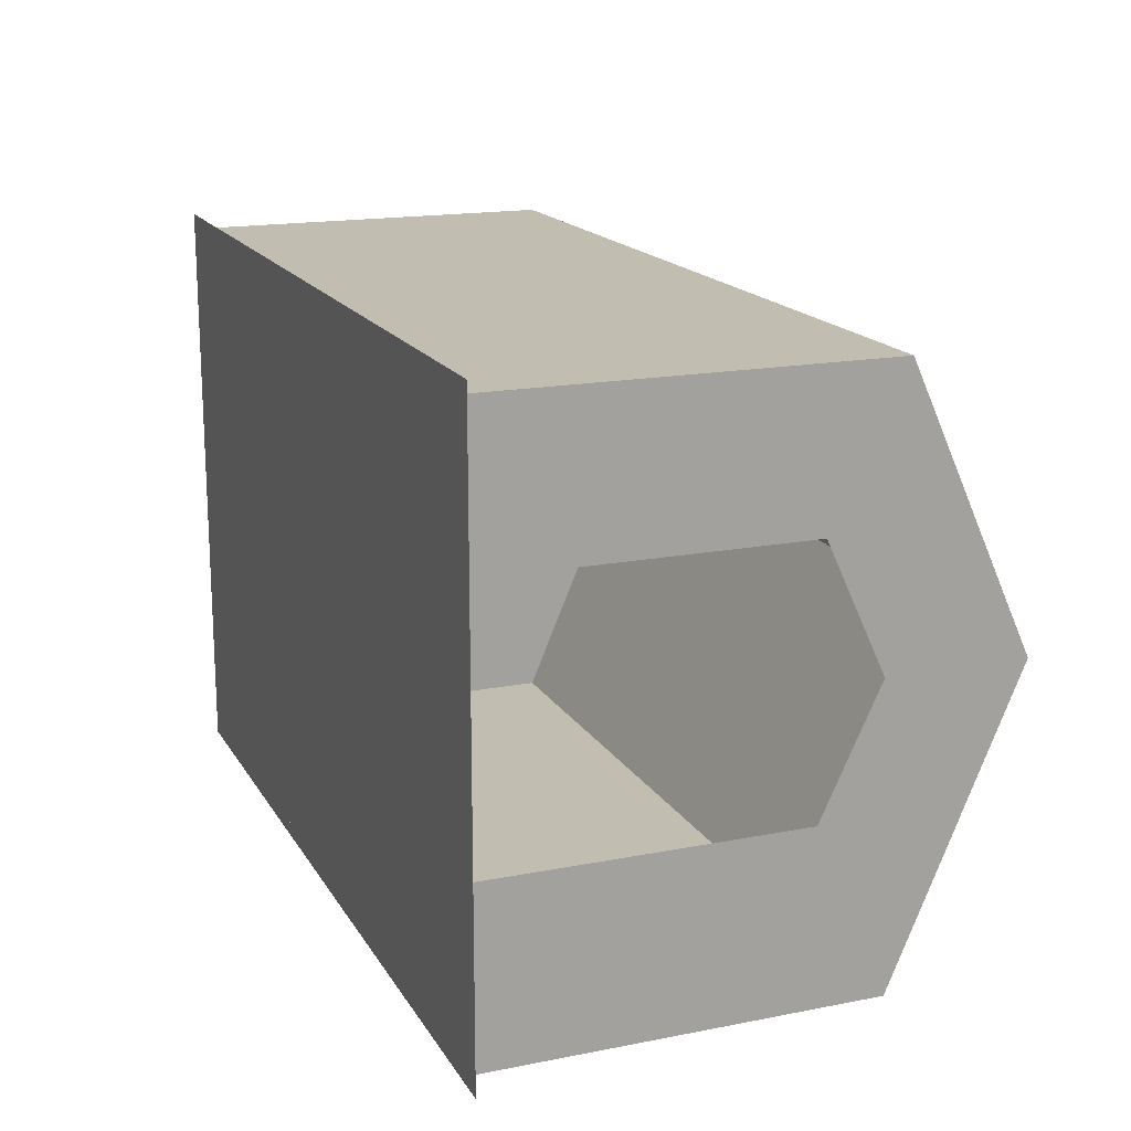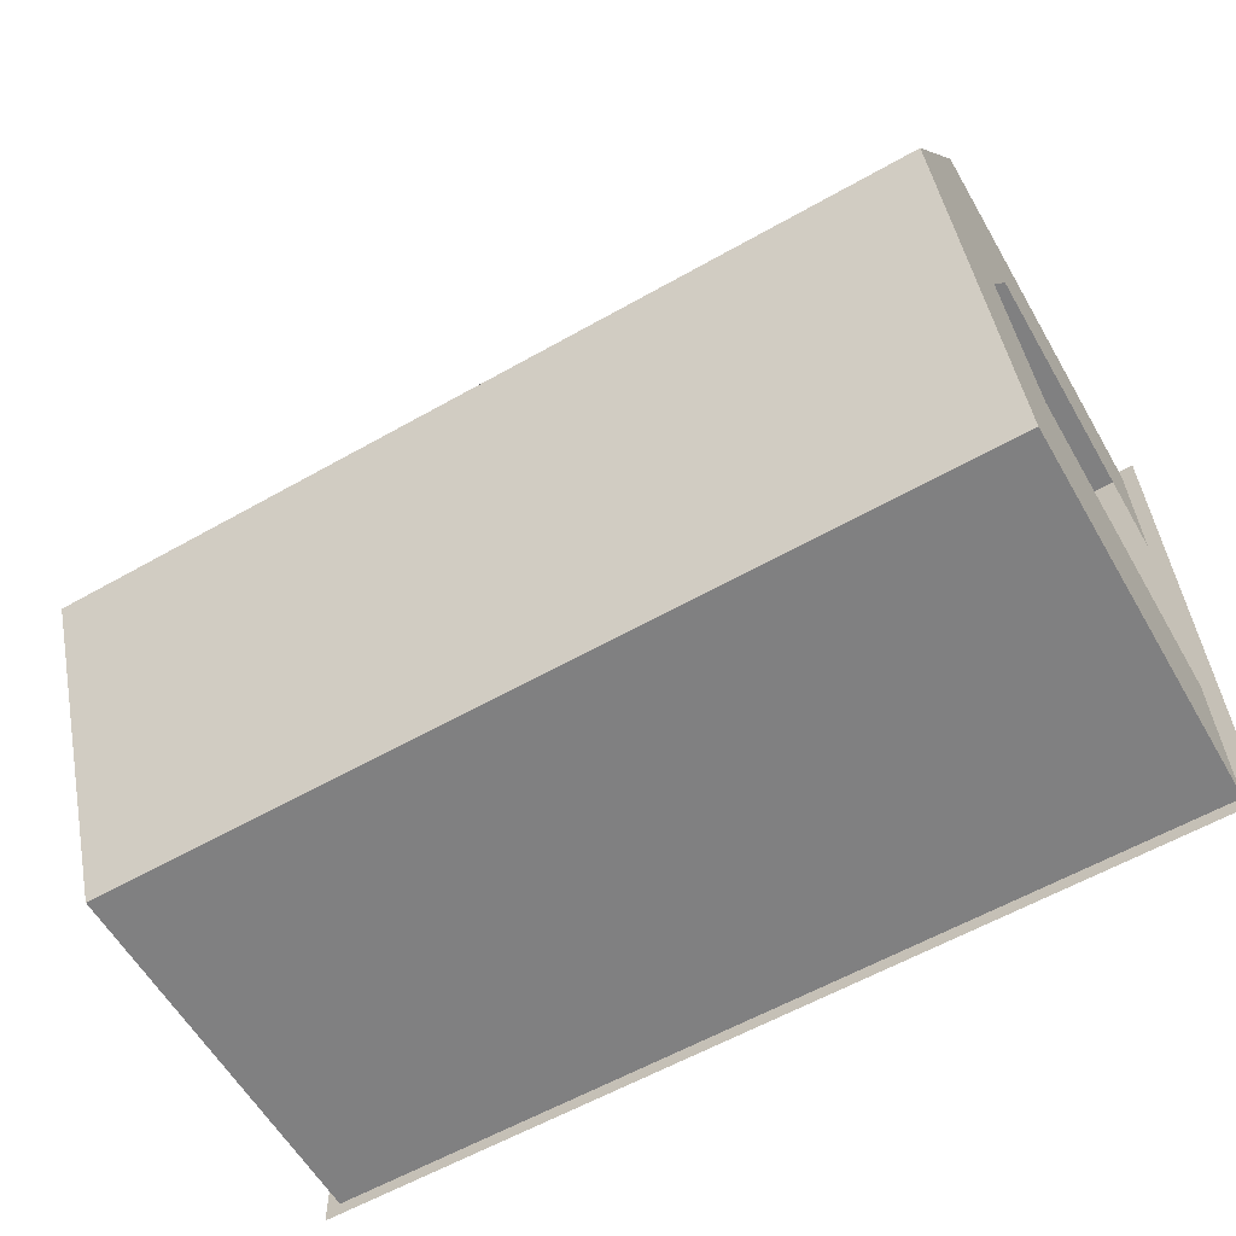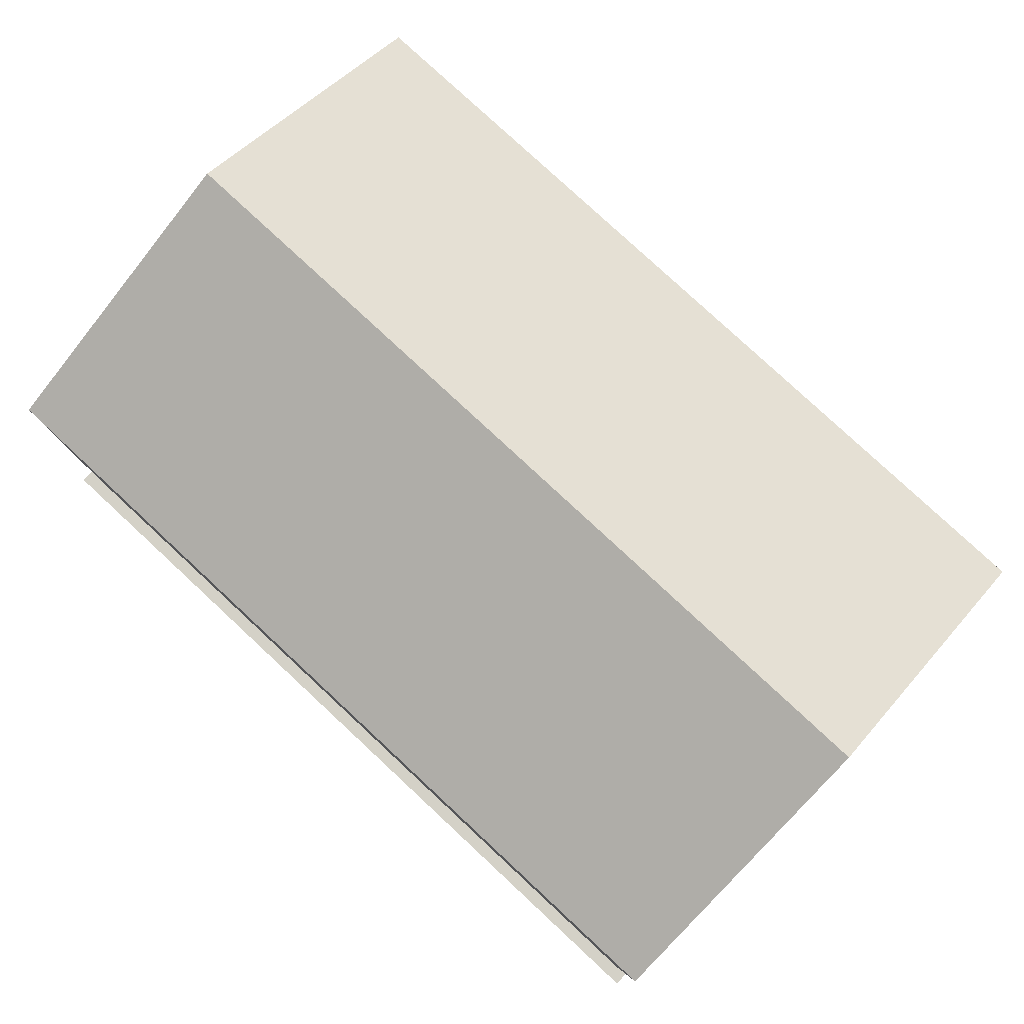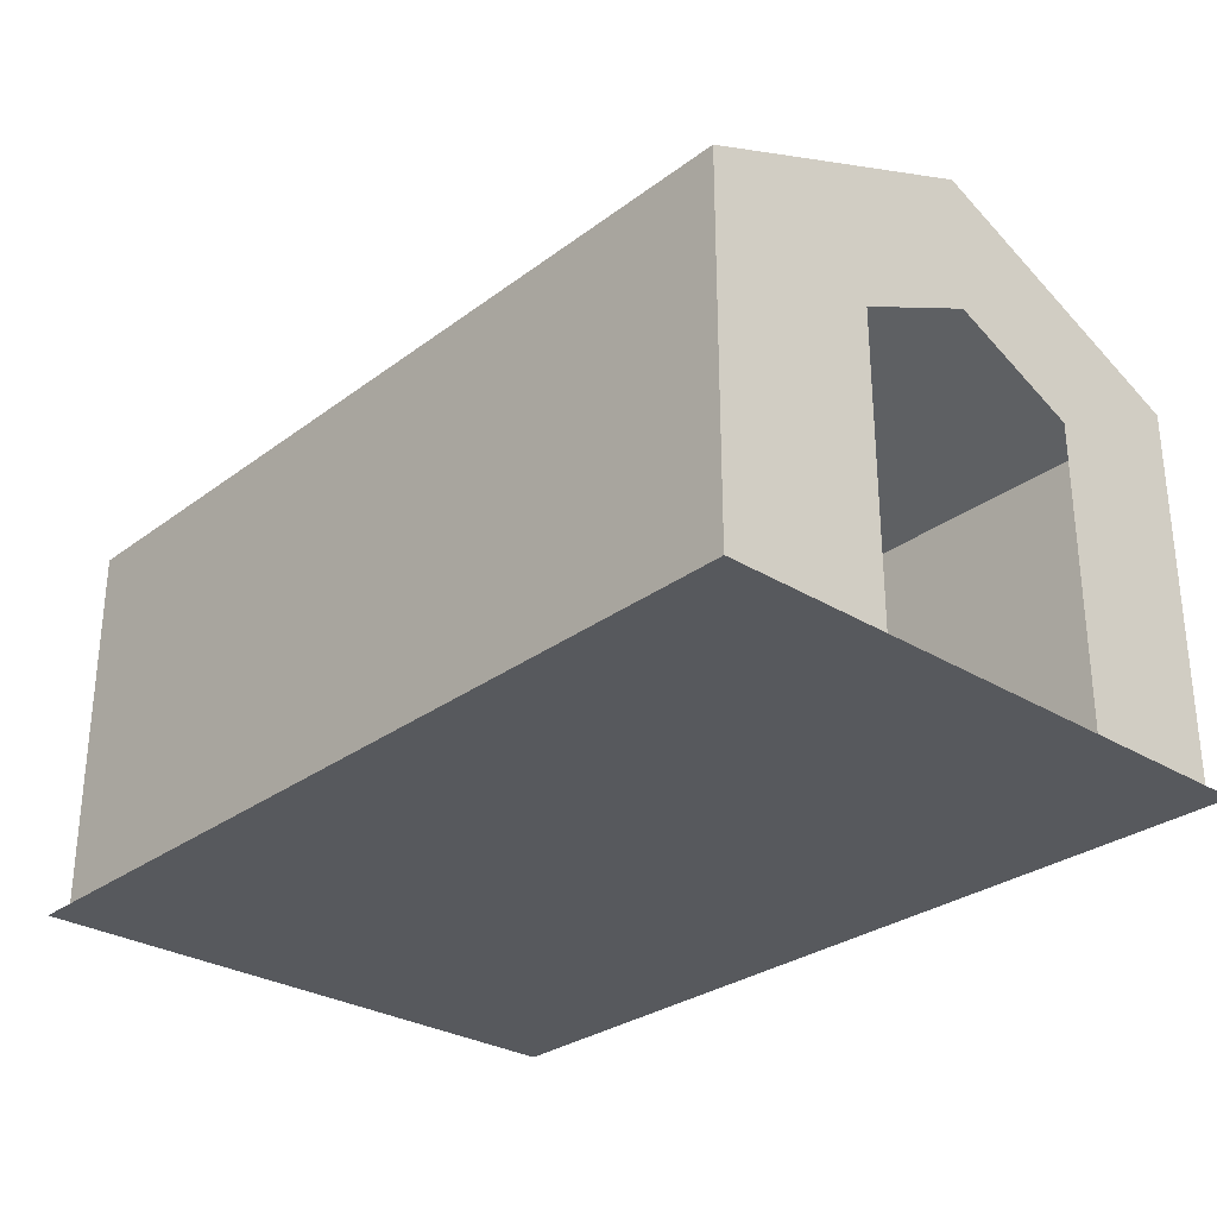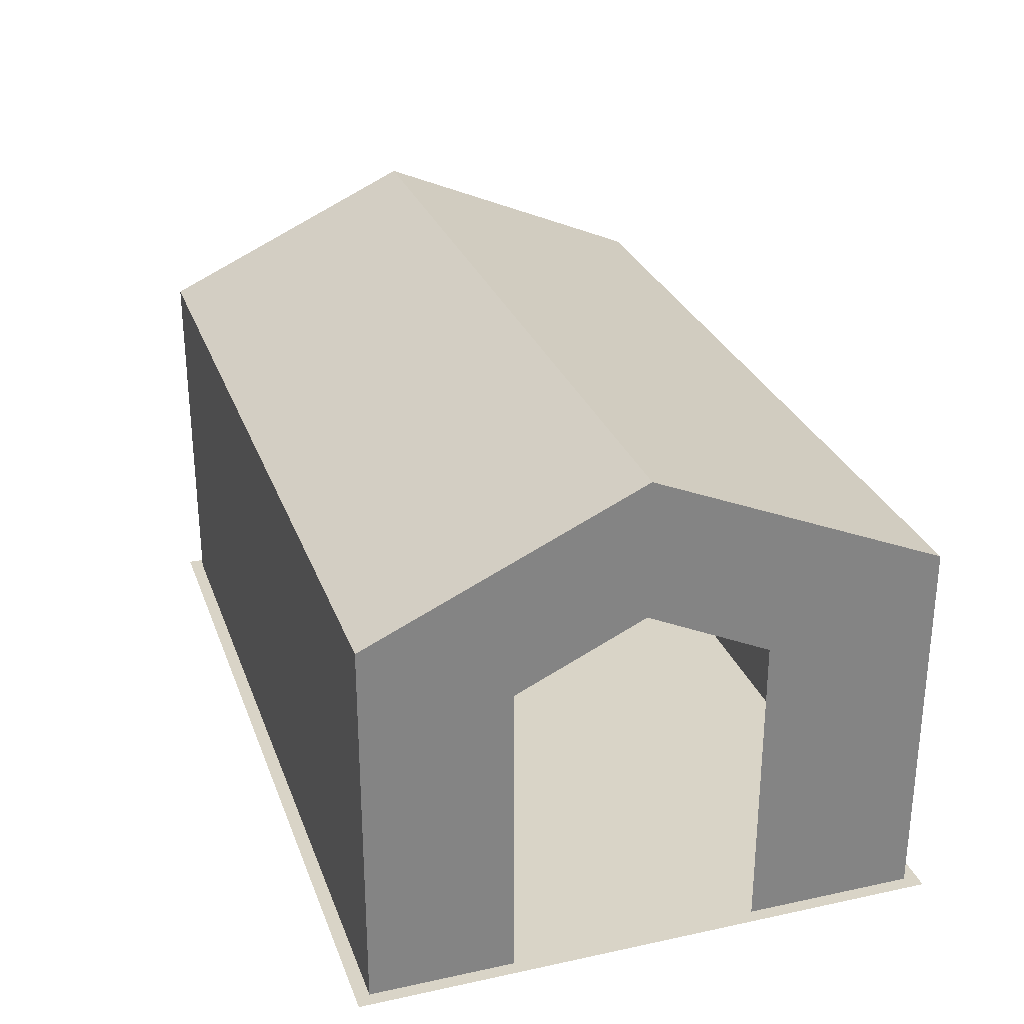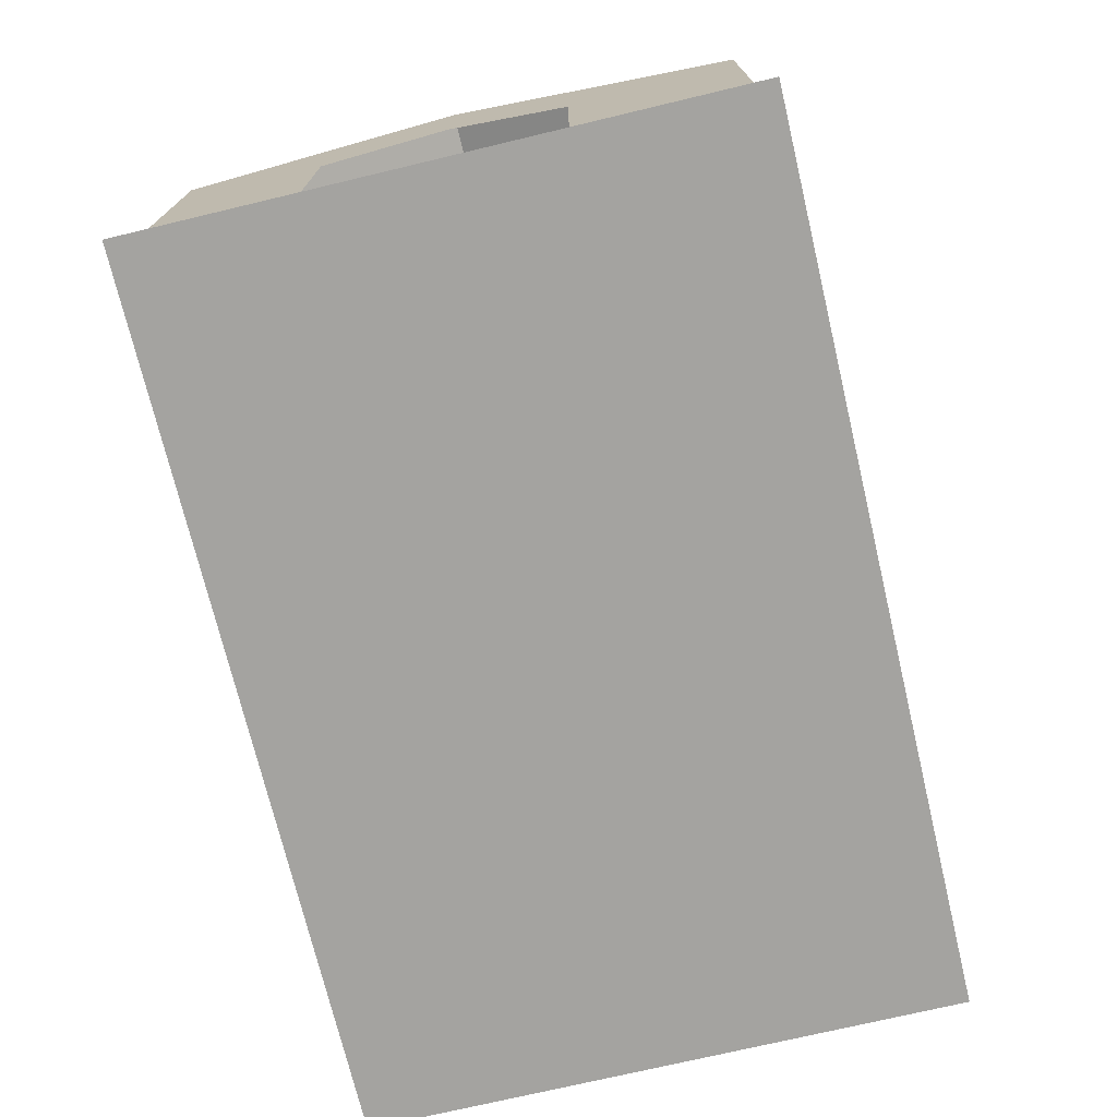
<metadata>
{"format":"obj","ext":"obj","renderer":"f3d","projection":"perspective","resolution":1024,"background":"white","views":[{"elev":16.9,"azim":-111.5,"up":"+Y"},{"elev":-60.0,"azim":30.1,"up":"+Y"},{"elev":79.8,"azim":42.9,"up":"+Z"},{"elev":-29.2,"azim":47.7,"up":"+Z"},{"elev":28.4,"azim":-108.0,"up":"+Z"},{"elev":-72.9,"azim":-76.6,"up":"+Z"}]}
</metadata>
<code>
g royale_tent_inner_mesh_lod0
v 2.6 1.906 2.678
v 2.906 1.906 2.678
v 2.906 1.906 0.1
v 2.6 1.906 0.1
v -2.6 1.906 2.678
v -2.6 1.906 0.1
v -2.906 1.906 2.678
v -2.906 1.906 0.1
v 2.906 -1.7 2.577
v 2.906 -1.906 2.663
v 2.906 -1.906 0.1
v 2.906 -1.7 0.1
v 2.906 0.07755 3.513
v 2.906 0.07755 3.276
v 2.906 -0.7584 2.188
v 2.906 -0.7584 0.1
v 2.906 0.07755 2.584
v 2.906 0.9317 2.188
v 2.906 1.7 2.574
v 2.906 1.7 0.1
v 2.906 0.9317 0.1
v 2.906 1.906 0.1
v 2.906 1.906 2.678
v -2.6 0.07755 3.513
v -2.906 0.07755 3.513
v -2.906 -1.906 2.663
v -2.6 -1.906 2.663
v 2.6 0.07755 3.513
v 2.6 -1.906 2.663
v 2.906 0.07755 3.513
v 2.906 -1.906 2.663
v -2.6 -1.906 2.663
v -2.906 -1.906 2.663
v -2.906 -1.906 0.1
v -2.6 -1.906 0.1
v 2.6 -1.906 2.663
v 2.6 -1.906 0.1
v 2.906 -1.906 2.663
v 2.906 -1.906 0.1
v 2.7 2 0.1
v 3 2 0.1
v 3 1.7 0.1
v 2.7 1.7 0.1
v -2.7 2 0.1
v -2.7 1.7 0.1
v -3 2 0.1
v -3 1.7 0.1
v -3 -1.7 0.1
v -2.7 -1.7 0.1
v -3 -2 0.1
v -2.7 -2 0.1
v 2.7 -2 0.1
v 2.7 -1.7 0.1
v 3 -2 0.1
v 3 -1.7 0.1
v -2.906 -0.7584 2.188
v -2.906 -0.7584 0.1
v -2.906 -1.7 0.1
v -2.906 -1.7 2.577
v -2.906 -1.906 0.1
v -2.906 -1.906 2.663
v -2.906 0.07755 3.513
v -2.906 0.07755 3.276
v -2.906 1.7 2.574
v -2.906 1.906 2.678
v -2.906 1.906 0.1
v -2.906 1.7 0.1
v -2.906 0.9317 2.188
v -2.906 0.9317 0.1
v -2.906 0.07755 2.584
v 2.6 0.07755 3.513
v 2.906 0.07755 3.513
v 2.906 1.906 2.678
v 2.6 1.906 2.678
v -2.6 0.07755 3.513
v -2.6 1.906 2.678
v -2.906 0.07755 3.513
v -2.906 1.906 2.678
g royale_tent_inner_mesh_lod0_0
f 3 2 1
f 4 3 1
f 4 1 5
f 6 4 5
f 6 5 7
f 8 6 7
f 11 10 9
f 12 11 9
f 9 10 13
f 14 9 13
f 12 9 15
f 15 9 14
f 16 12 15
f 17 15 14
f 17 14 18
f 14 19 18
f 19 20 18
f 20 21 18
f 22 20 19
f 23 22 19
f 23 19 14
f 13 23 14
f 26 25 24
f 27 26 24
f 27 24 28
f 29 27 28
f 29 28 30
f 31 29 30
f 34 33 32
f 35 34 32
f 35 32 36
f 37 35 36
f 37 36 38
f 39 37 38
f 42 41 40
f 43 42 40
f 43 40 44
f 45 43 44
f 45 44 46
f 47 45 46
f 45 47 48
f 49 45 48
f 49 48 50
f 51 49 50
f 49 51 52
f 53 49 52
f 45 49 53
f 43 45 53
f 53 52 54
f 55 53 54
f 43 53 55
f 42 43 55
f 58 57 56
f 59 58 56
f 60 58 59
f 61 60 59
f 61 59 62
f 59 63 62
f 63 59 56
f 63 64 62
f 64 65 62
f 66 65 64
f 67 66 64
f 67 64 68
f 68 64 63
f 69 67 68
f 70 63 56
f 70 68 63
f 73 72 71
f 74 73 71
f 74 71 75
f 76 74 75
f 76 75 77
f 78 76 77

</code>
